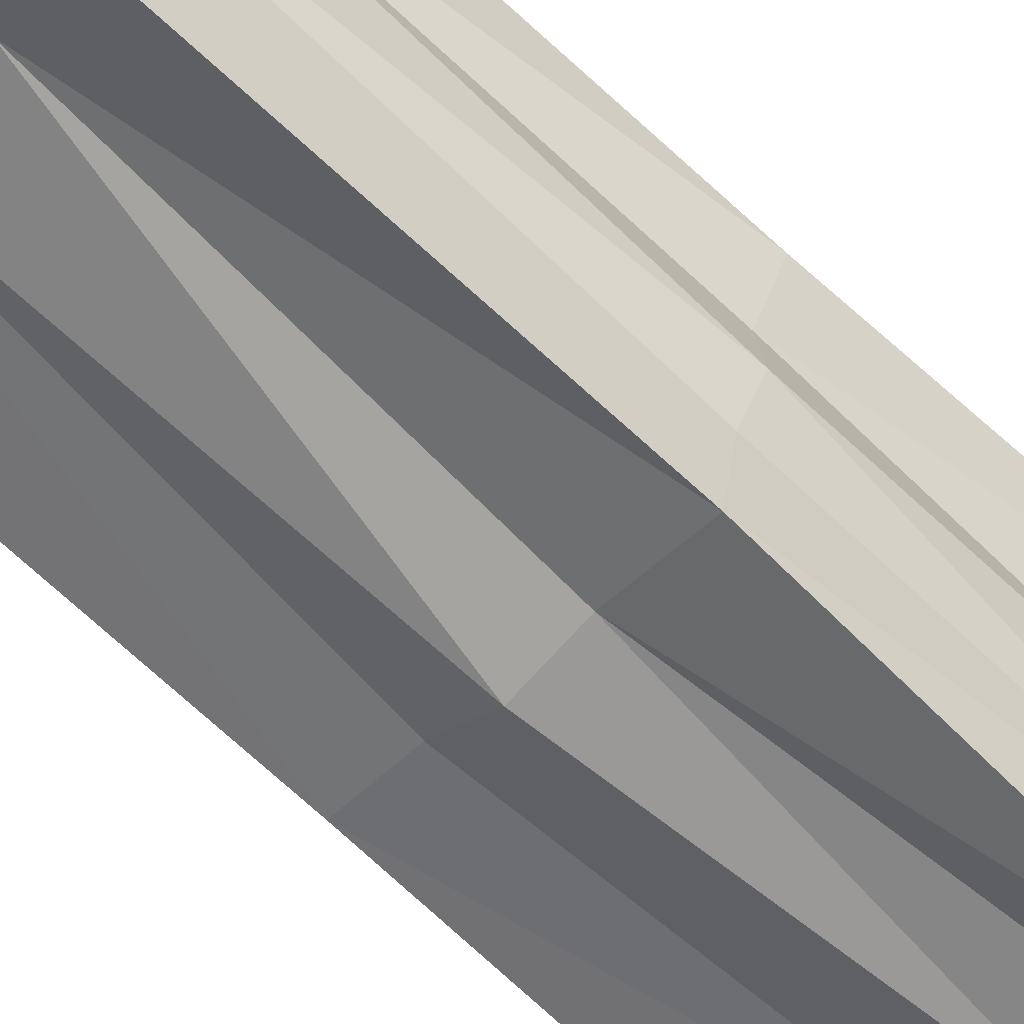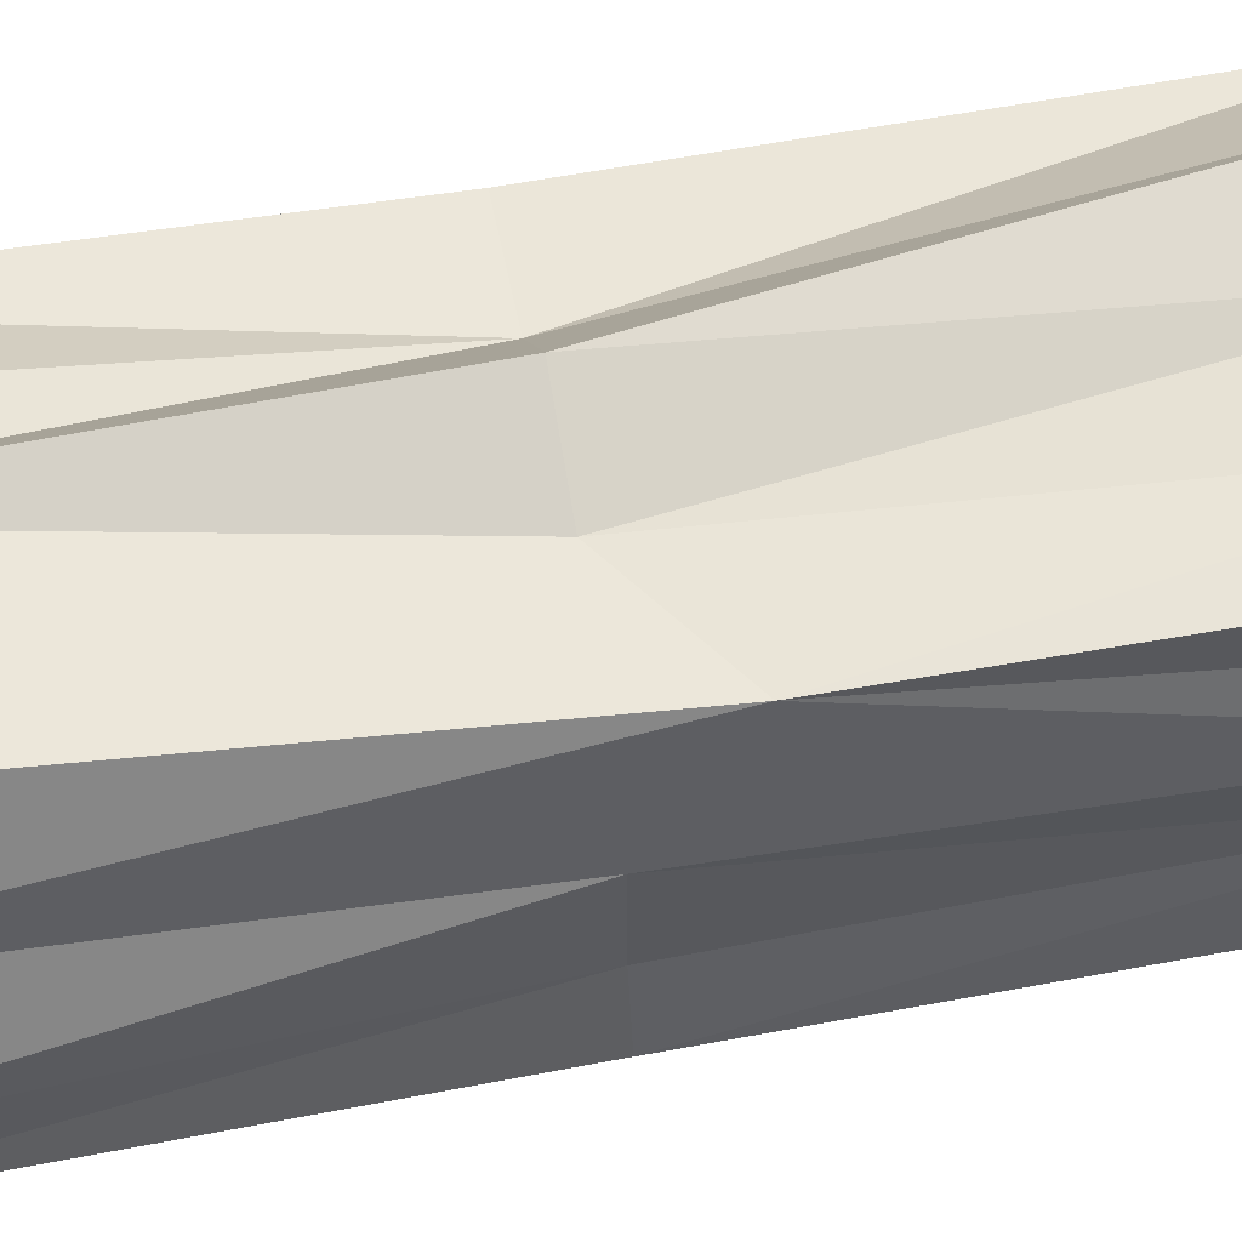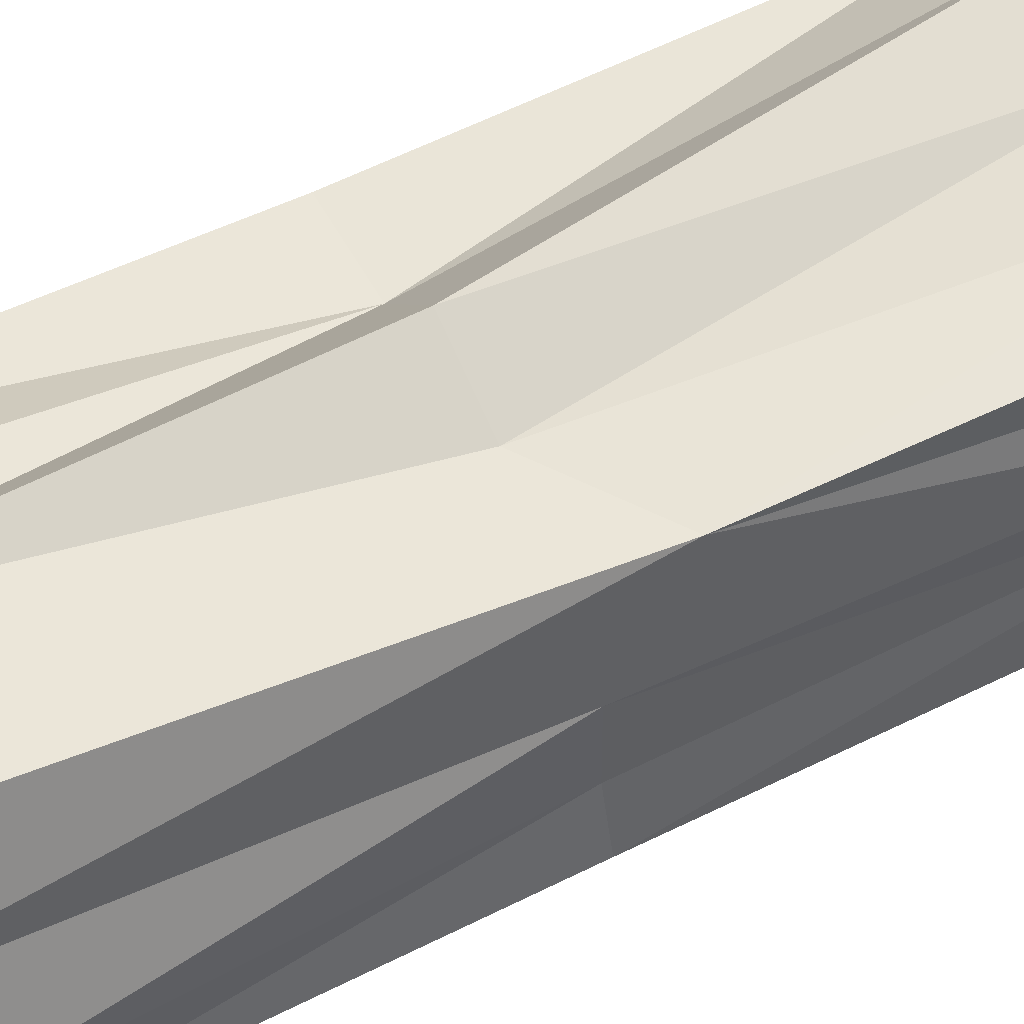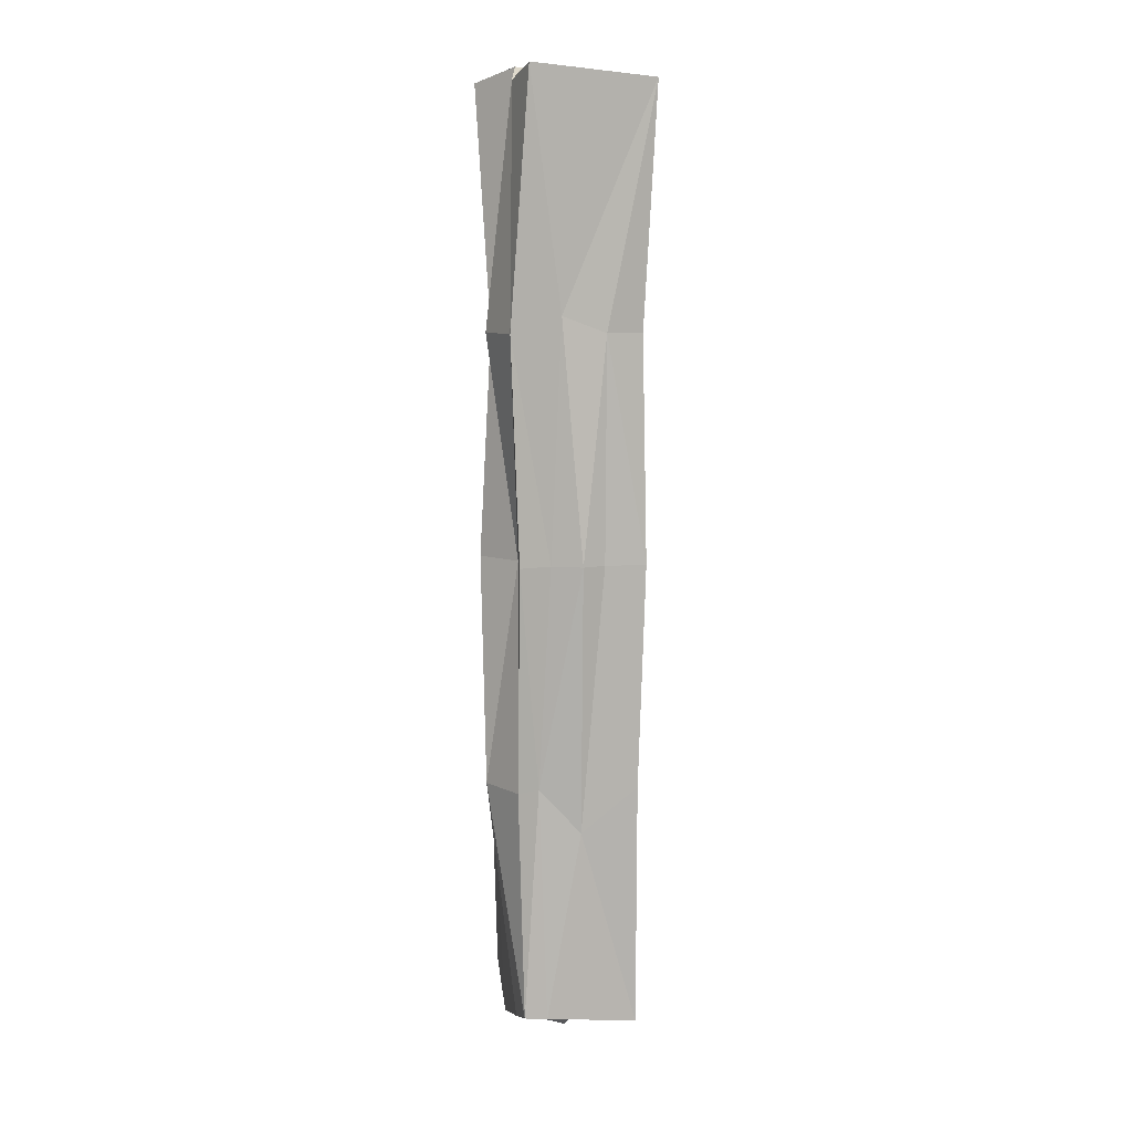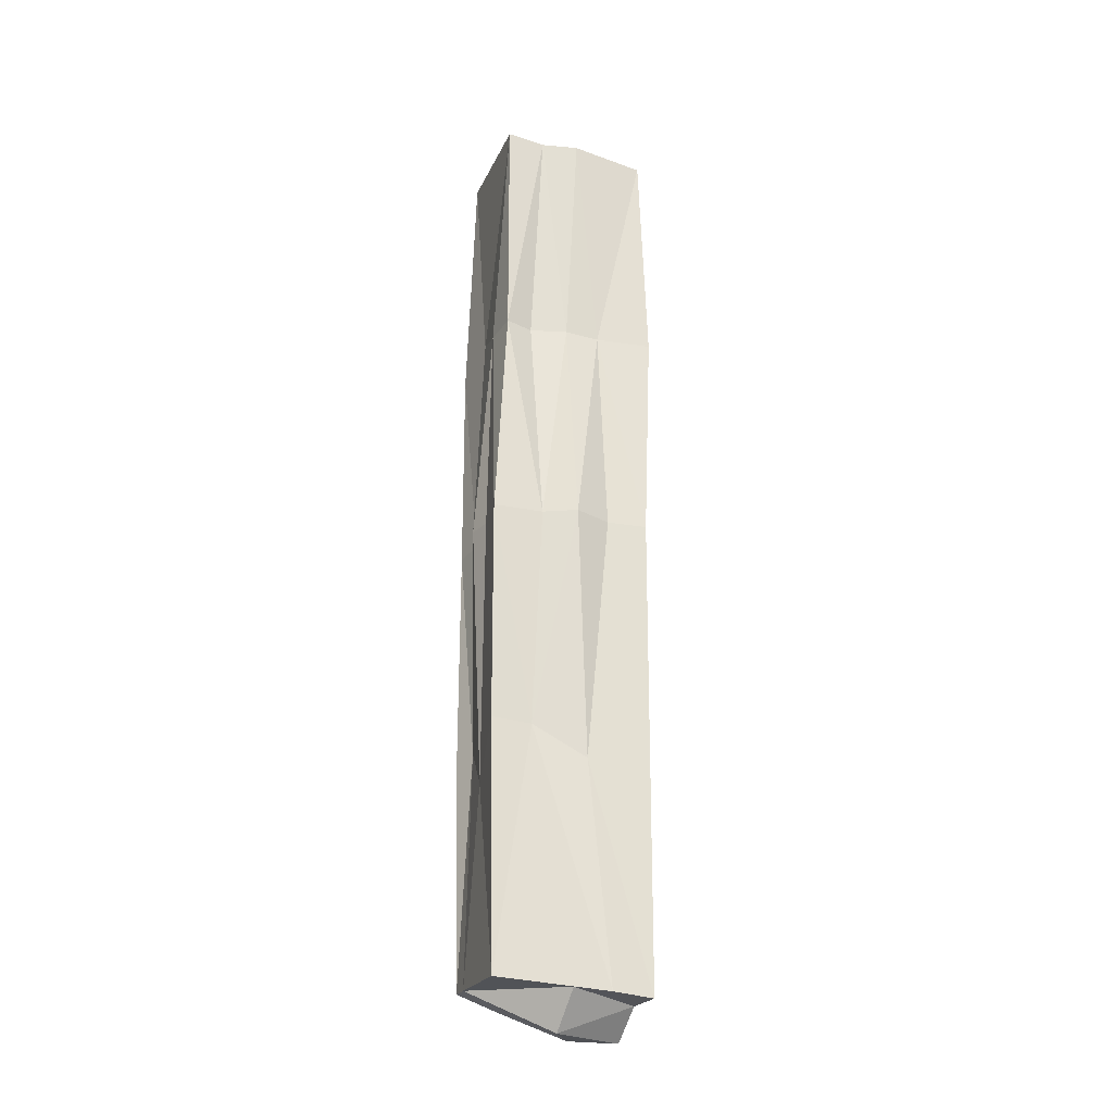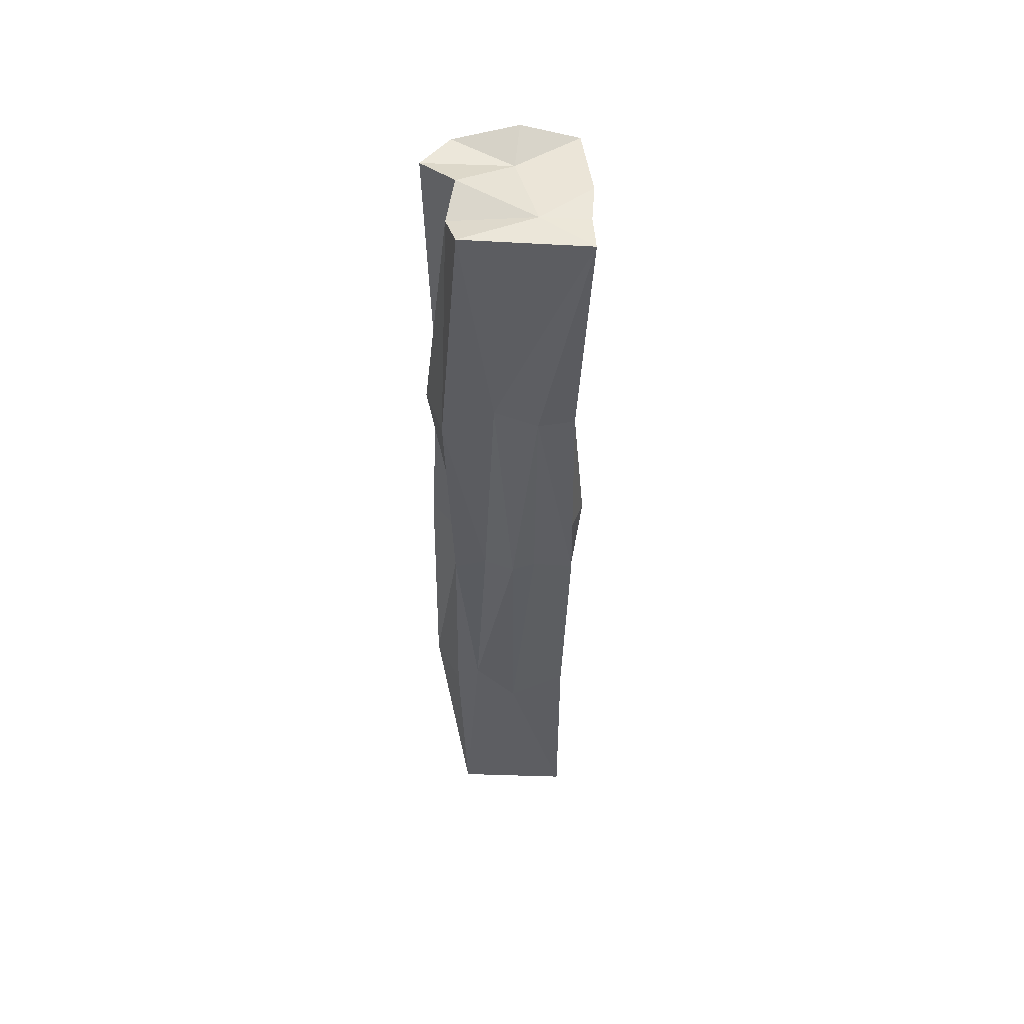
<metadata>
{"format":"obj","ext":"obj","renderer":"f3d","projection":"perspective","resolution":1024,"background":"white","views":[{"elev":-64.5,"azim":-133.5,"up":"+Y"},{"elev":58.6,"azim":79.6,"up":"+Y"},{"elev":58.1,"azim":63.2,"up":"+Y"},{"elev":9.7,"azim":-86.6,"up":"+Z"},{"elev":-27.7,"azim":-3.4,"up":"+Z"},{"elev":52.0,"azim":-76.3,"up":"+Z"}]}
</metadata>
<code>
o Cube.053_Cube.057
v -1.382 1.252 -0.8602
v -1.399 1.315 -0.8596
v -1.399 1.317 -1.351
v -1.46 1.227 -0.857
v -1.479 1.295 -1.354
v -1.382 1.252 -1.106
v -1.391 1.316 -1.125
v -1.389 1.282 -0.8518
v -1.459 1.302 -1.361
v -1.482 1.297 -1.106
v -1.439 1.302 -0.8498
v -1.466 1.231 -1.106
v -1.42 1.237 -0.8575
v -1.429 1.277 -1.377
v -1.42 1.235 -1.106
v -1.476 1.264 -1.106
v -1.441 1.321 -1.106
v -1.386 1.29 -1.106
v -1.383 1.259 -1.364
v -1.402 1.317 -0.9855
v -1.482 1.301 -0.9855
v -1.423 1.325 -0.857
v -1.463 1.236 -1.36
v -1.46 1.234 -0.9855
v -1.478 1.291 -0.8506
v -1.44 1.233 -0.8589
v -1.377 1.256 -0.9855
v -1.39 1.285 -1.361
v -1.389 1.32 -1.228
v -1.422 1.311 -1.373
v -1.482 1.298 -1.227
v -1.459 1.302 -0.858
v -1.465 1.235 -1.227
v -1.404 1.252 -1.362
v -1.447 1.258 -0.857
v -1.426 1.244 -0.9855
v -1.439 1.238 -1.106
v -1.403 1.248 -1.106
v -1.471 1.275 -0.9766
v -1.474 1.281 -1.106
v -1.469 1.253 -1.106
v -1.442 1.315 -0.9855
v -1.436 1.311 -1.227
v -1.419 1.314 -1.106
v -1.457 1.3 -1.106
v -1.384 1.29 -1.227
v -1.386 1.268 -1.106
v -1.389 1.303 -1.228
v -1.386 1.274 -1.227
v -1.377 1.273 -0.9855
v -1.46 1.317 -1.227
v -1.407 1.32 -1.228
v -1.417 1.316 -0.9855
v -1.47 1.265 -1.252
v -1.473 1.288 -1.227
v -1.415 1.249 -1.243
v -1.444 1.244 -1.227
v -1.446 1.243 -0.9855
v -1.411 1.279 -0.8599
v -1.476 1.283 -1.355
v -1.422 1.261 -1.358
v -1.397 1.303 -1.376
v -1.408 1.251 -0.9855
v -1.467 1.252 -0.9855
v -1.46 1.316 -0.9855
v -1.389 1.294 -0.9724
f 20 2 66
f 24 4 64
f 14 28 61
f 60 9 30
f 59 11 35
f 66 8 50
f 54 41 16
f 23 33 54
f 60 54 55
f 39 25 21
f 56 38 15
f 34 19 56
f 35 4 26
f 13 35 26
f 23 61 34
f 60 61 23
f 14 62 28
f 64 4 39
f 7 66 18
f 26 36 13
f 63 27 1
f 30 3 62
f 60 14 61
f 59 22 11
f 57 15 37
f 6 56 19
f 55 16 40
f 39 4 25
f 41 33 12
f 22 42 11
f 44 43 17
f 45 31 10
f 18 49 46
f 7 46 48
f 48 29 7
f 48 28 62
f 48 3 29
f 6 49 47
f 1 50 8
f 19 28 49
f 28 46 49
f 27 47 50
f 50 18 66
f 17 51 45
f 51 5 31
f 9 51 43
f 7 52 44
f 52 3 30
f 52 9 43
f 2 53 22
f 20 44 53
f 42 44 17
f 10 55 40
f 60 23 54
f 55 5 60
f 21 40 39
f 12 57 37
f 40 16 39
f 57 23 34
f 26 24 58
f 34 56 57
f 24 37 58
f 36 37 15
f 13 59 35
f 8 2 59
f 2 22 59
f 28 34 61
f 1 8 59
f 60 30 14
f 60 5 9
f 25 35 32
f 32 21 25
f 14 30 62
f 13 63 1
f 11 32 35
f 63 15 38
f 63 6 27
f 64 16 41
f 64 12 24
f 32 42 65
f 42 45 65
f 21 45 10
f 66 2 8
f 7 20 66
f 26 58 36
f 57 56 15
f 6 38 56
f 55 54 16
f 41 54 33
f 22 53 42
f 44 52 43
f 45 51 31
f 18 47 49
f 7 18 46
f 48 46 28
f 48 62 3
f 6 19 49
f 1 27 50
f 27 6 47
f 50 47 18
f 17 43 51
f 51 9 5
f 7 29 52
f 52 29 3
f 52 30 9
f 2 20 53
f 20 7 44
f 42 53 44
f 10 31 55
f 55 31 5
f 21 10 40
f 12 33 57
f 57 33 23
f 26 4 24
f 24 12 37
f 36 58 37
f 13 1 59
f 28 19 34
f 25 4 35
f 32 65 21
f 13 36 63
f 63 36 15
f 63 38 6
f 64 39 16
f 64 41 12
f 32 11 42
f 42 17 45
f 21 65 45

</code>
